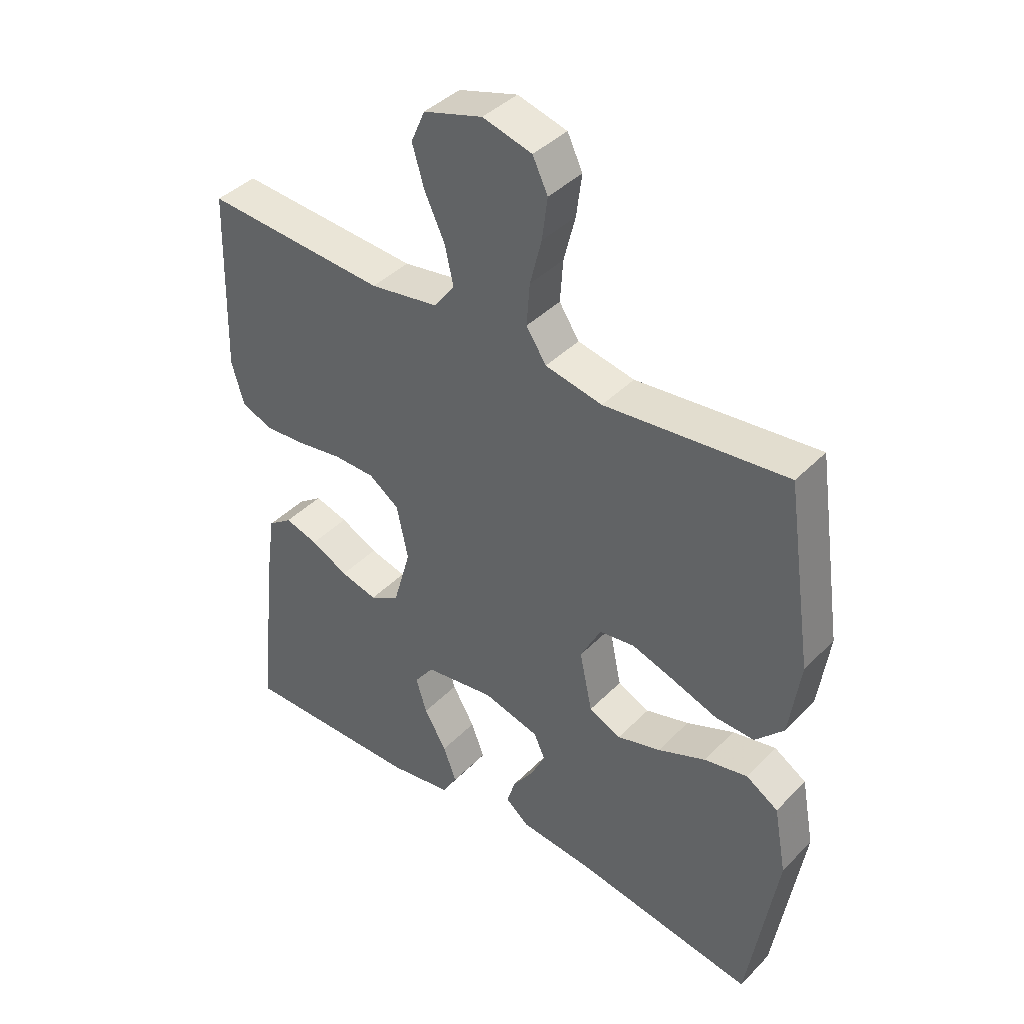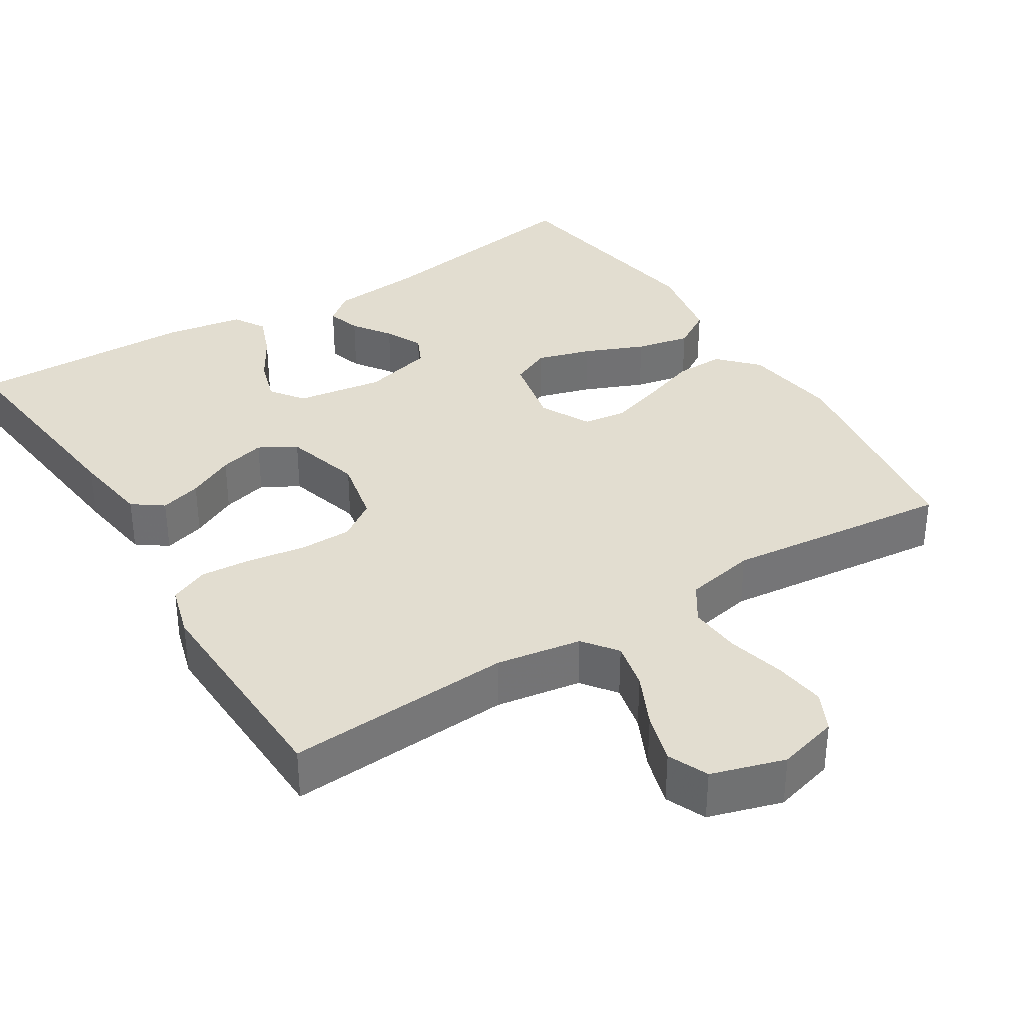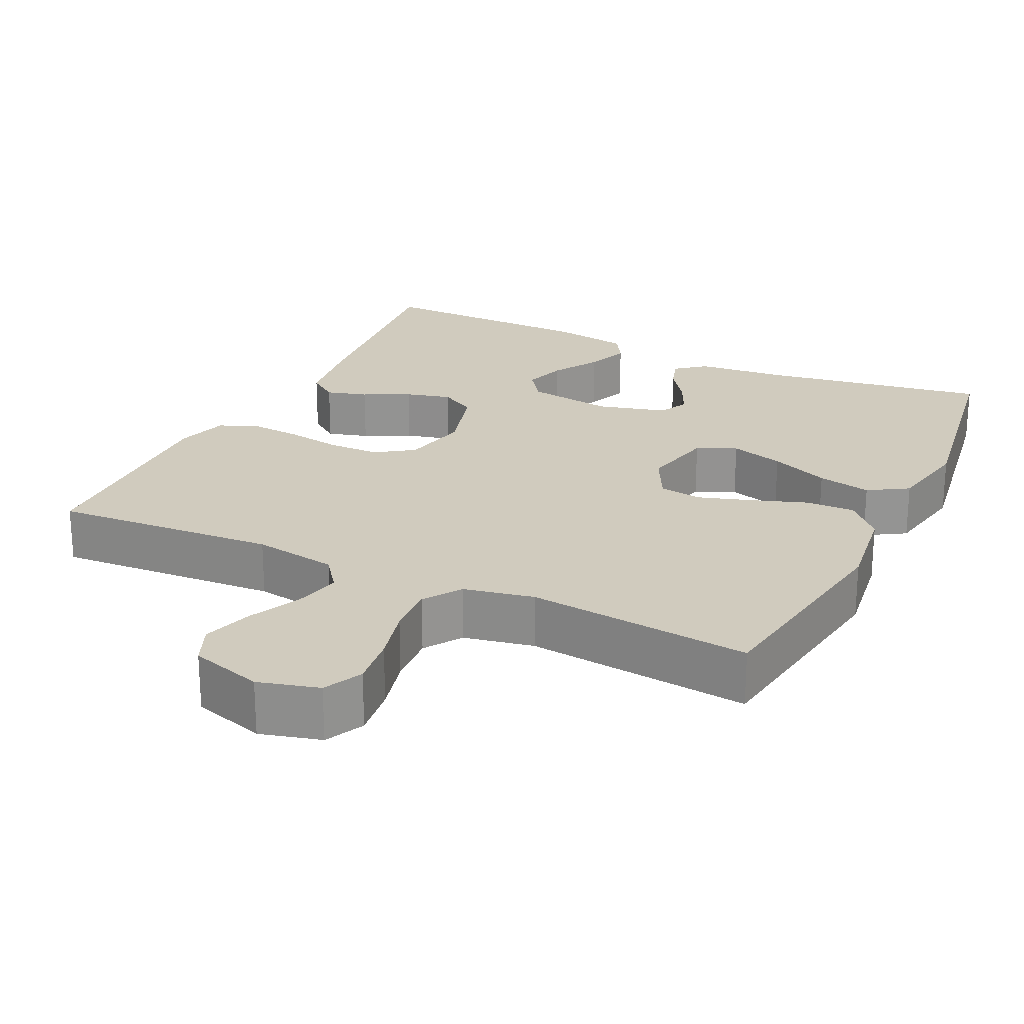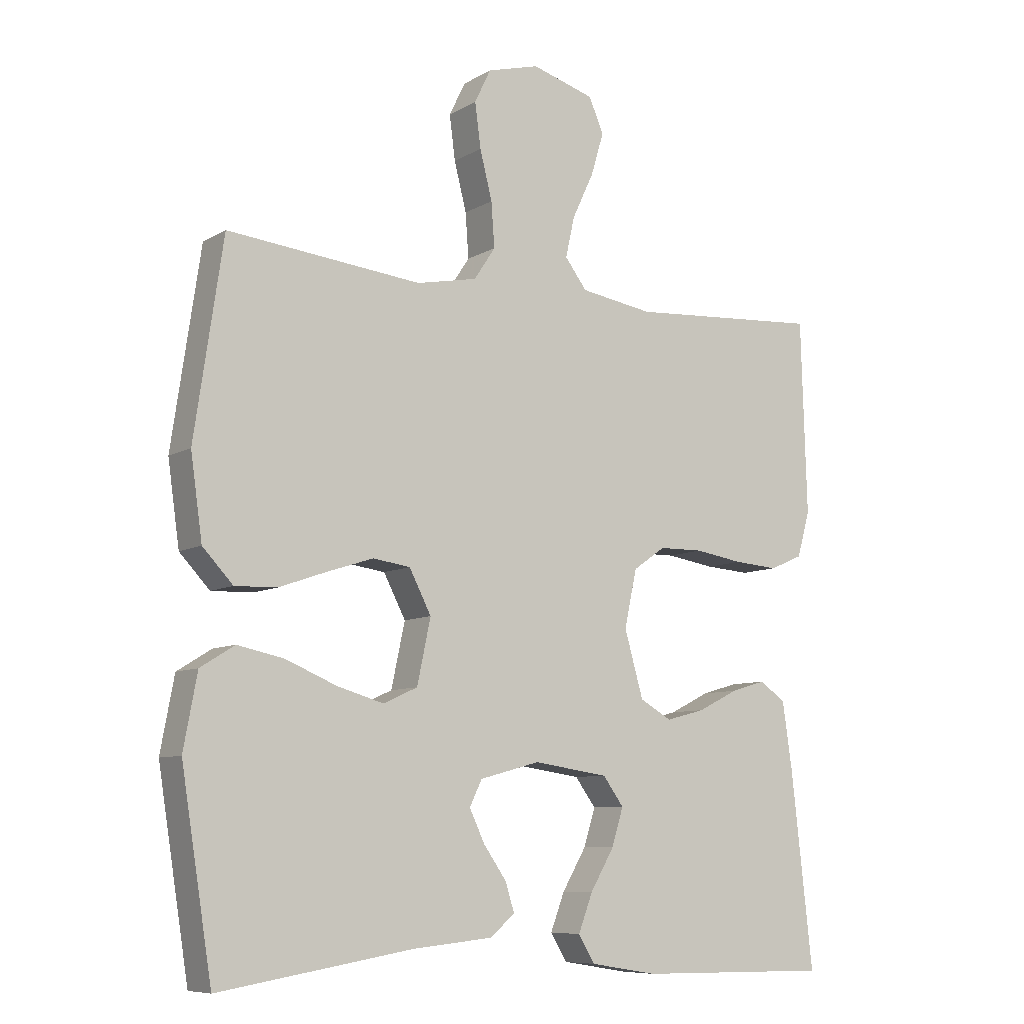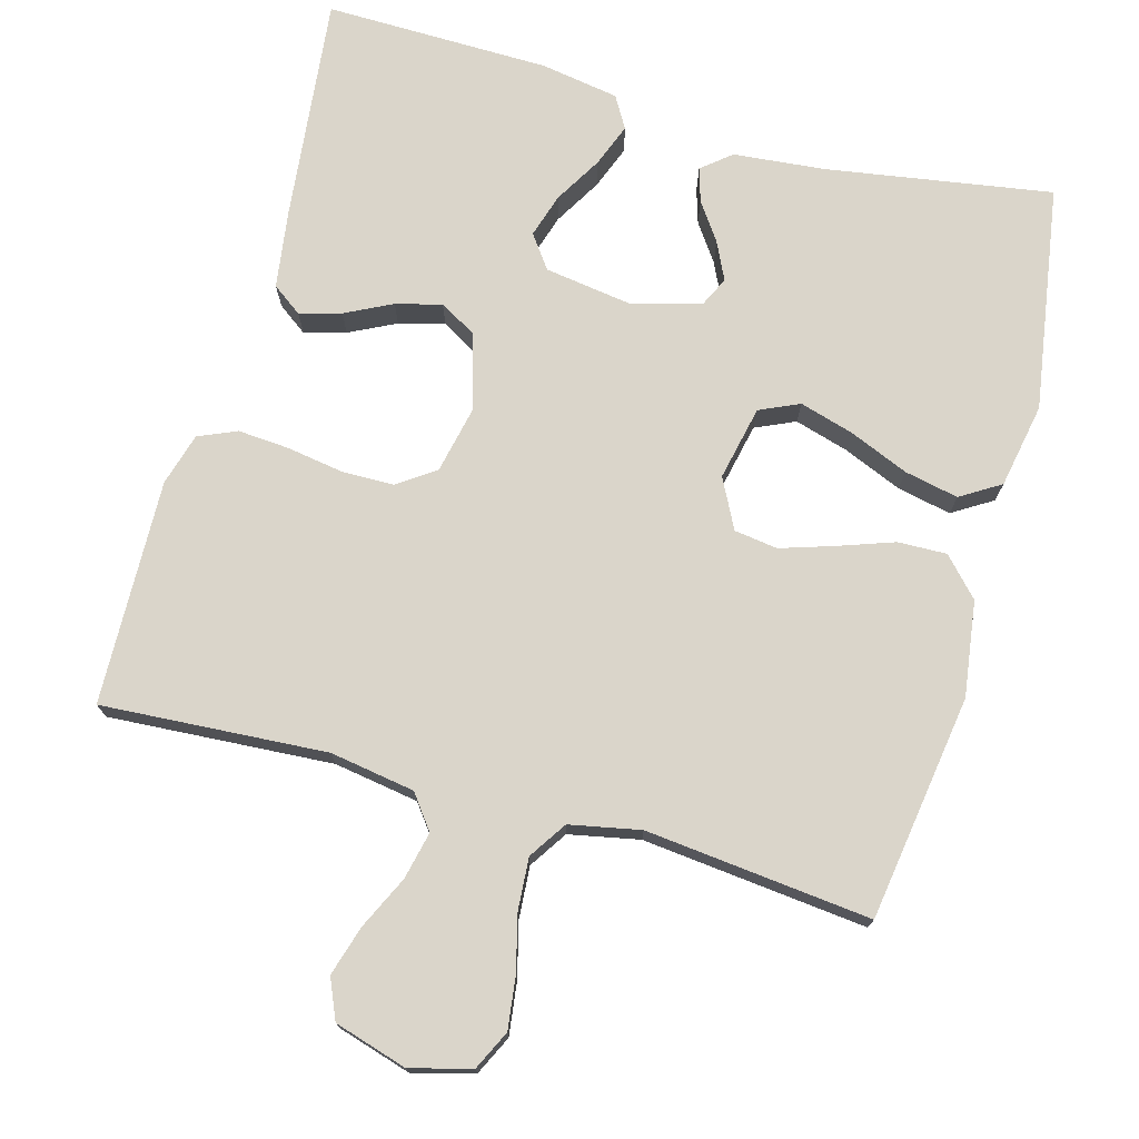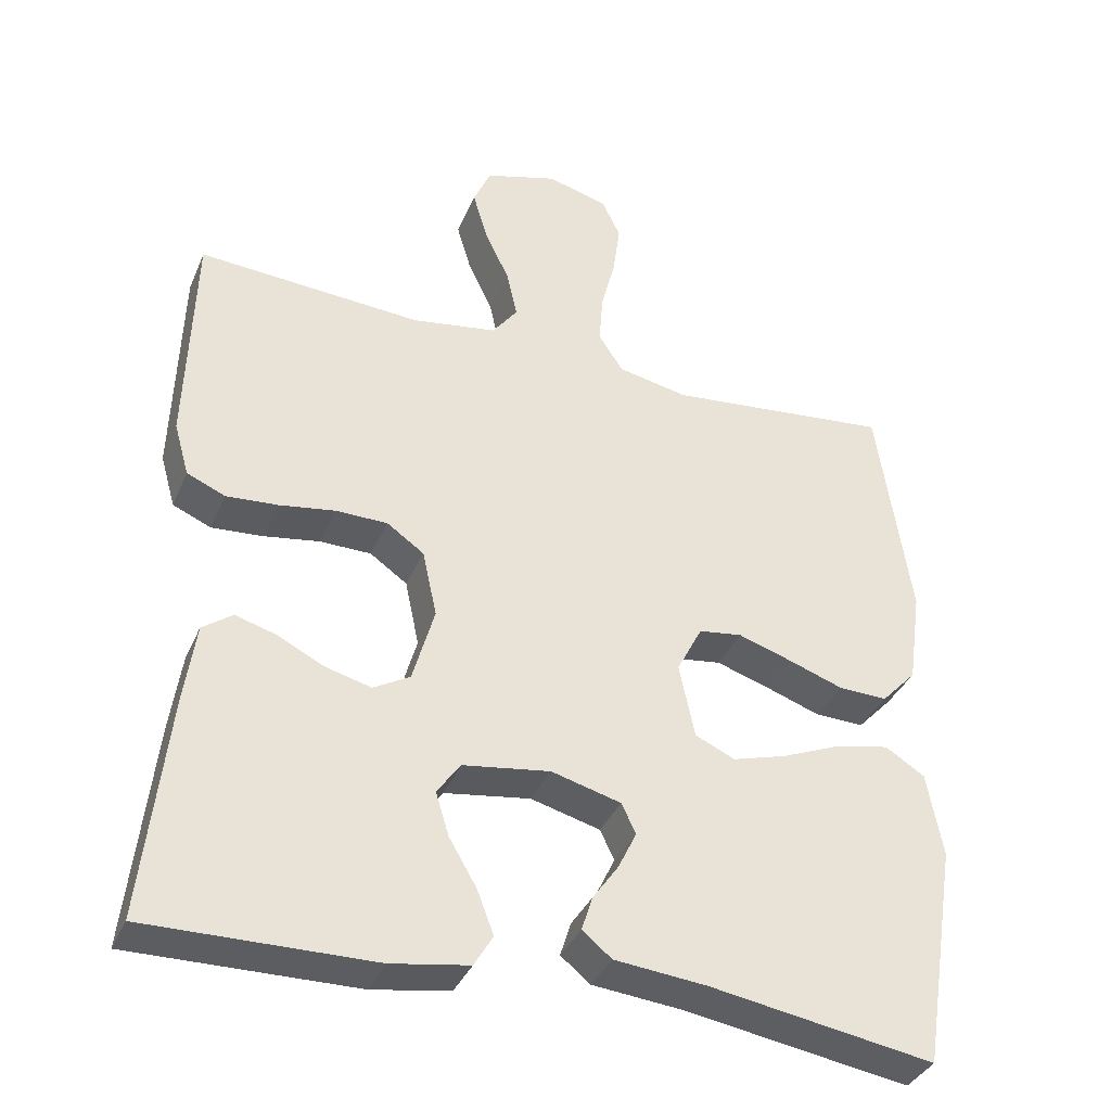
<metadata>
{"format":"obj","ext":"obj","renderer":"f3d","projection":"perspective","resolution":1024,"background":"white","views":[{"elev":40.7,"azim":39.4,"up":"+Z"},{"elev":35.1,"azim":-32.0,"up":"+Y"},{"elev":23.4,"azim":25.8,"up":"+Y"},{"elev":-8.4,"azim":146.7,"up":"+Z"},{"elev":74.2,"azim":15.6,"up":"+Y"},{"elev":-36.5,"azim":-21.3,"up":"+Z"}]}
</metadata>
<code>
v -0.5 0.07 0.5
v -0.2 0.07 0.48
v -0.087 0.07 0.498
v -0.053 0.07 0.543
v -0.067 0.07 0.606
v -0.1 0.07 0.676
v -0.12 0.07 0.743
v -0.097 0.07 0.796
v 0 0.07 0.825
v 0.081 0.07 0.803
v 0.106 0.07 0.751
v 0.097 0.07 0.682
v 0.078 0.07 0.607
v 0.073 0.07 0.538
v 0.106 0.07 0.488
v 0.2 0.07 0.469
v 0.5 0.07 0.5
v 0.544 0.07 0.2
v 0.526 0.07 0.073
v 0.479 0.07 0.023
v 0.414 0.07 0.025
v 0.34 0.07 0.051
v 0.269 0.07 0.074
v 0.211 0.07 0.066
v 0.177 0.07 0
v 0.198 0.07 -0.099
v 0.251 0.07 -0.123
v 0.323 0.07 -0.102
v 0.402 0.07 -0.069
v 0.474 0.07 -0.054
v 0.527 0.07 -0.087
v 0.548 0.07 -0.2
v 0.5 0.07 -0.5
v 0.2 0.07 -0.451
v 0.078 0.07 -0.439
v 0.039 0.07 -0.407
v 0.053 0.07 -0.362
v 0.088 0.07 -0.312
v 0.112 0.07 -0.262
v 0.093 0.07 -0.222
v 0 0.07 -0.197
v -0.116 0.07 -0.214
v -0.148 0.07 -0.258
v -0.13 0.07 -0.316
v -0.093 0.07 -0.379
v -0.071 0.07 -0.437
v -0.096 0.07 -0.479
v -0.2 0.07 -0.496
v -0.5 0.07 -0.5
v -0.467 0.07 -0.2
v -0.452 0.07 -0.096
v -0.412 0.07 -0.067
v -0.357 0.07 -0.083
v -0.295 0.07 -0.114
v -0.234 0.07 -0.13
v -0.185 0.07 -0.102
v -0.156 0.07 0
v -0.175 0.07 0.089
v -0.225 0.07 0.124
v -0.294 0.07 0.125
v -0.369 0.07 0.113
v -0.438 0.07 0.108
v -0.489 0.07 0.13
v -0.509 0.07 0.2
v -0.5 0 0.5
v -0.2 0 0.48
v -0.087 0 0.498
v -0.053 0 0.543
v -0.067 0 0.606
v -0.1 0 0.676
v -0.12 0 0.743
v -0.097 0 0.796
v 0 0 0.825
v 0.081 0 0.803
v 0.106 0 0.751
v 0.097 0 0.682
v 0.078 0 0.607
v 0.073 0 0.538
v 0.106 0 0.488
v 0.2 0 0.469
v 0.5 0 0.5
v 0.544 0 0.2
v 0.526 0 0.073
v 0.479 0 0.023
v 0.414 0 0.025
v 0.34 0 0.051
v 0.269 0 0.074
v 0.211 0 0.066
v 0.177 0 0
v 0.198 0 -0.099
v 0.251 0 -0.123
v 0.323 0 -0.102
v 0.402 0 -0.069
v 0.474 0 -0.054
v 0.527 0 -0.087
v 0.548 0 -0.2
v 0.5 0 -0.5
v 0.2 0 -0.451
v 0.078 0 -0.439
v 0.039 0 -0.407
v 0.053 0 -0.362
v 0.088 0 -0.312
v 0.112 0 -0.262
v 0.093 0 -0.222
v 0 0 -0.197
v -0.116 0 -0.214
v -0.148 0 -0.258
v -0.13 0 -0.316
v -0.093 0 -0.379
v -0.071 0 -0.437
v -0.096 0 -0.479
v -0.2 0 -0.496
v -0.5 0 -0.5
v -0.467 0 -0.2
v -0.452 0 -0.096
v -0.412 0 -0.067
v -0.357 0 -0.083
v -0.295 0 -0.114
v -0.234 0 -0.13
v -0.185 0 -0.102
v -0.156 0 0
v -0.175 0 0.089
v -0.225 0 0.124
v -0.294 0 0.125
v -0.369 0 0.113
v -0.438 0 0.108
v -0.489 0 0.13
v -0.509 0 0.2
f 64 1 2
f 63 64 2
f 62 63 2
f 61 62 2
f 60 61 2
f 59 60 2 3
f 58 59 3 4
f 57 58 4
f 52 53 54
f 51 52 54
f 50 51 54
f 49 50 54
f 48 49 54
f 47 48 54
f 46 47 54
f 45 46 54
f 44 45 54
f 43 44 54 55
f 42 43 55 56
f 36 37 38
f 35 36 38
f 34 35 38
f 34 38 39
f 33 34 39
f 32 33 39
f 31 32 39
f 30 31 39
f 29 30 39
f 28 29 39
f 27 28 39 40
f 20 21 22
f 19 20 22
f 18 19 22
f 17 18 22
f 16 17 22
f 15 16 22 23
f 14 15 23 24
f 11 12 13
f 10 11 13
f 9 10 13
f 8 9 13
f 7 8 13
f 6 7 13
f 5 6 13
f 4 5 13 14
f 14 24 25
f 4 14 25
f 57 4 25
f 57 25 26
f 56 57 26
f 42 56 26
f 41 42 26
f 26 27 40 41
f 66 65 128
f 66 128 127
f 66 127 126
f 66 126 125
f 66 125 124
f 67 66 124 123
f 68 67 123 122
f 68 122 121
f 118 117 116
f 118 116 115
f 118 115 114
f 118 114 113
f 118 113 112
f 118 112 111
f 118 111 110
f 118 110 109
f 118 109 108
f 119 118 108 107
f 120 119 107 106
f 102 101 100
f 102 100 99
f 102 99 98
f 103 102 98
f 103 98 97
f 103 97 96
f 103 96 95
f 103 95 94
f 103 94 93
f 103 93 92
f 104 103 92 91
f 86 85 84
f 86 84 83
f 86 83 82
f 86 82 81
f 86 81 80
f 87 86 80 79
f 88 87 79 78
f 77 76 75
f 77 75 74
f 77 74 73
f 77 73 72
f 77 72 71
f 77 71 70
f 77 70 69
f 78 77 69 68
f 89 88 78
f 89 78 68
f 89 68 121
f 90 89 121
f 90 121 120
f 90 120 106
f 90 106 105
f 105 104 91 90
f 1 65 66 2
f 2 66 67 3
f 3 67 68 4
f 4 68 69 5
f 5 69 70 6
f 6 70 71 7
f 7 71 72 8
f 8 72 73 9
f 9 73 74 10
f 10 74 75 11
f 11 75 76 12
f 12 76 77 13
f 13 77 78 14
f 14 78 79 15
f 15 79 80 16
f 16 80 81 17
f 17 81 82 18
f 18 82 83 19
f 19 83 84 20
f 20 84 85 21
f 21 85 86 22
f 22 86 87 23
f 23 87 88 24
f 24 88 89 25
f 25 89 90 26
f 26 90 91 27
f 27 91 92 28
f 28 92 93 29
f 29 93 94 30
f 30 94 95 31
f 31 95 96 32
f 32 96 97 33
f 33 97 98 34
f 34 98 99 35
f 35 99 100 36
f 36 100 101 37
f 37 101 102 38
f 38 102 103 39
f 39 103 104 40
f 40 104 105 41
f 41 105 106 42
f 42 106 107 43
f 43 107 108 44
f 44 108 109 45
f 45 109 110 46
f 46 110 111 47
f 47 111 112 48
f 48 112 113 49
f 49 113 114 50
f 50 114 115 51
f 51 115 116 52
f 52 116 117 53
f 53 117 118 54
f 54 118 119 55
f 55 119 120 56
f 56 120 121 57
f 57 121 122 58
f 58 122 123 59
f 59 123 124 60
f 60 124 125 61
f 61 125 126 62
f 62 126 127 63
f 63 127 128 64
f 64 128 65 1

</code>
